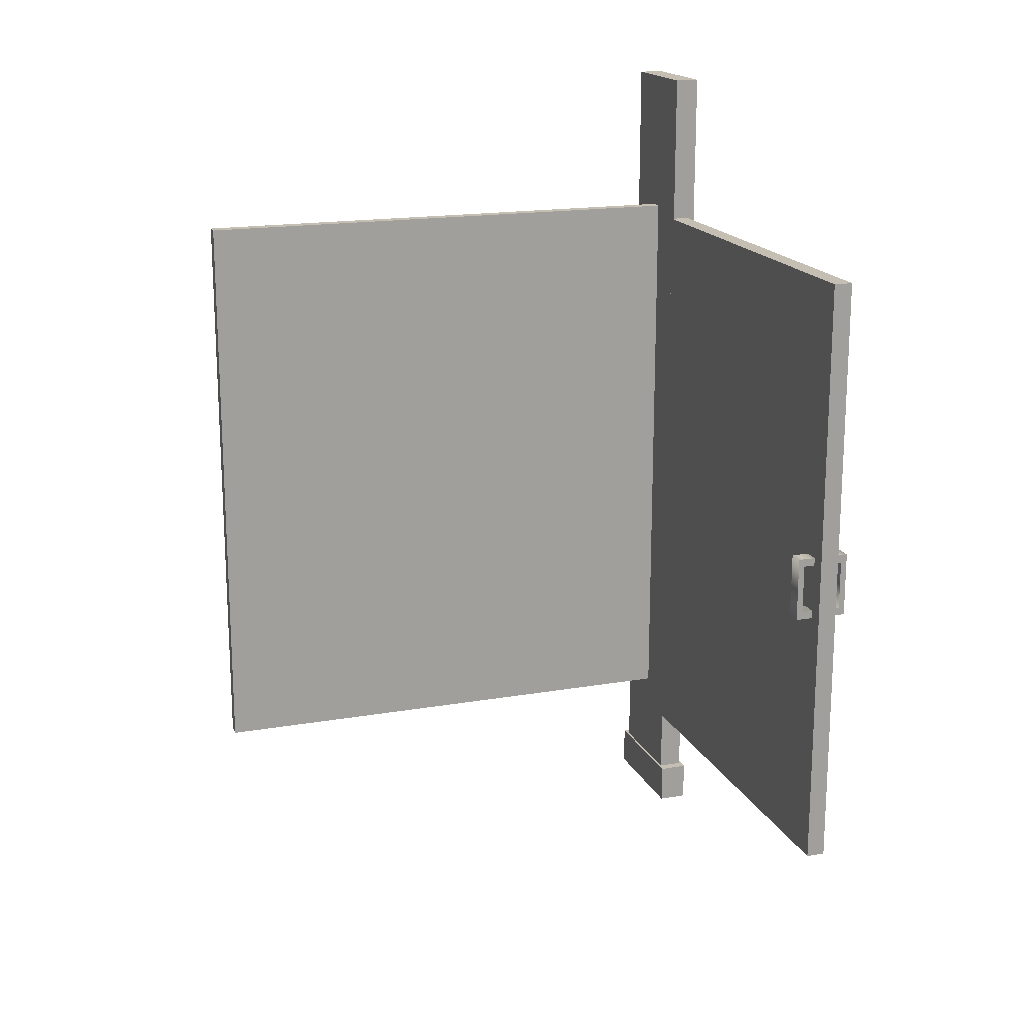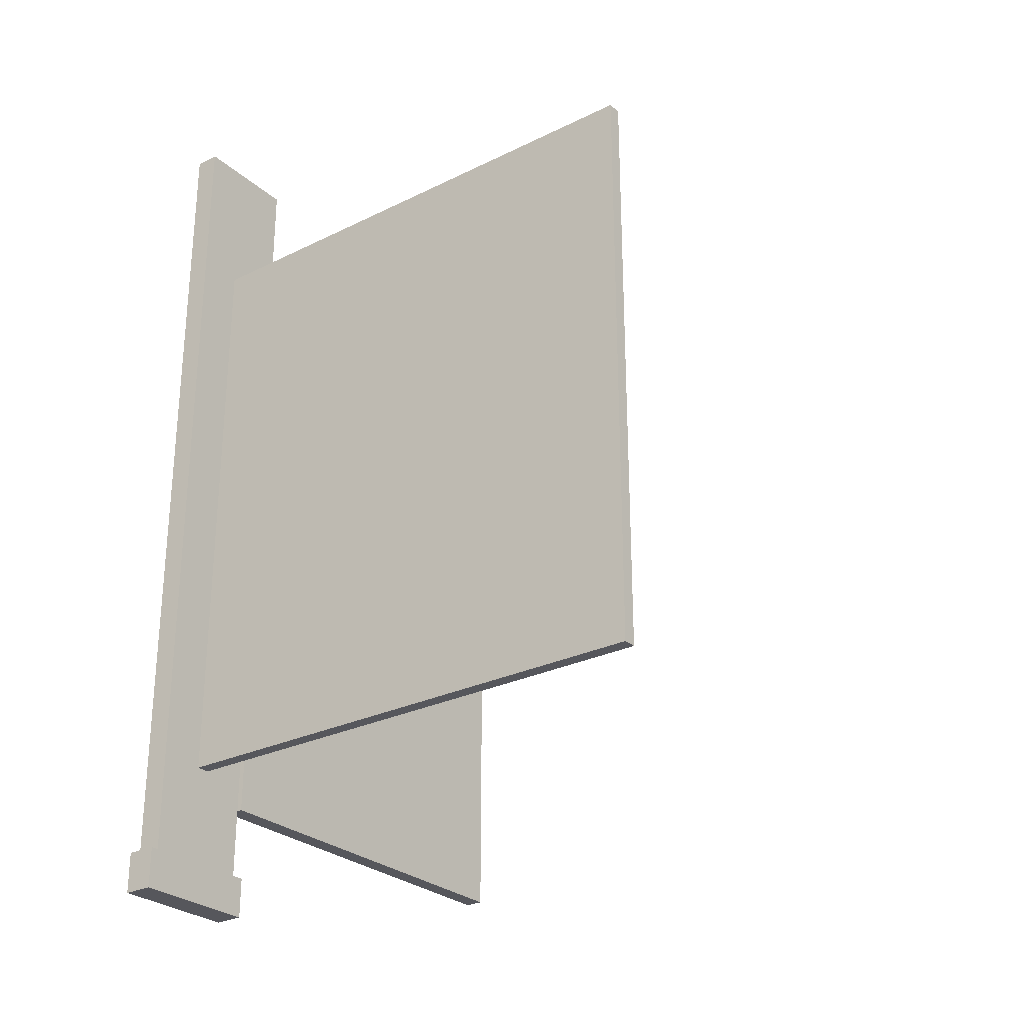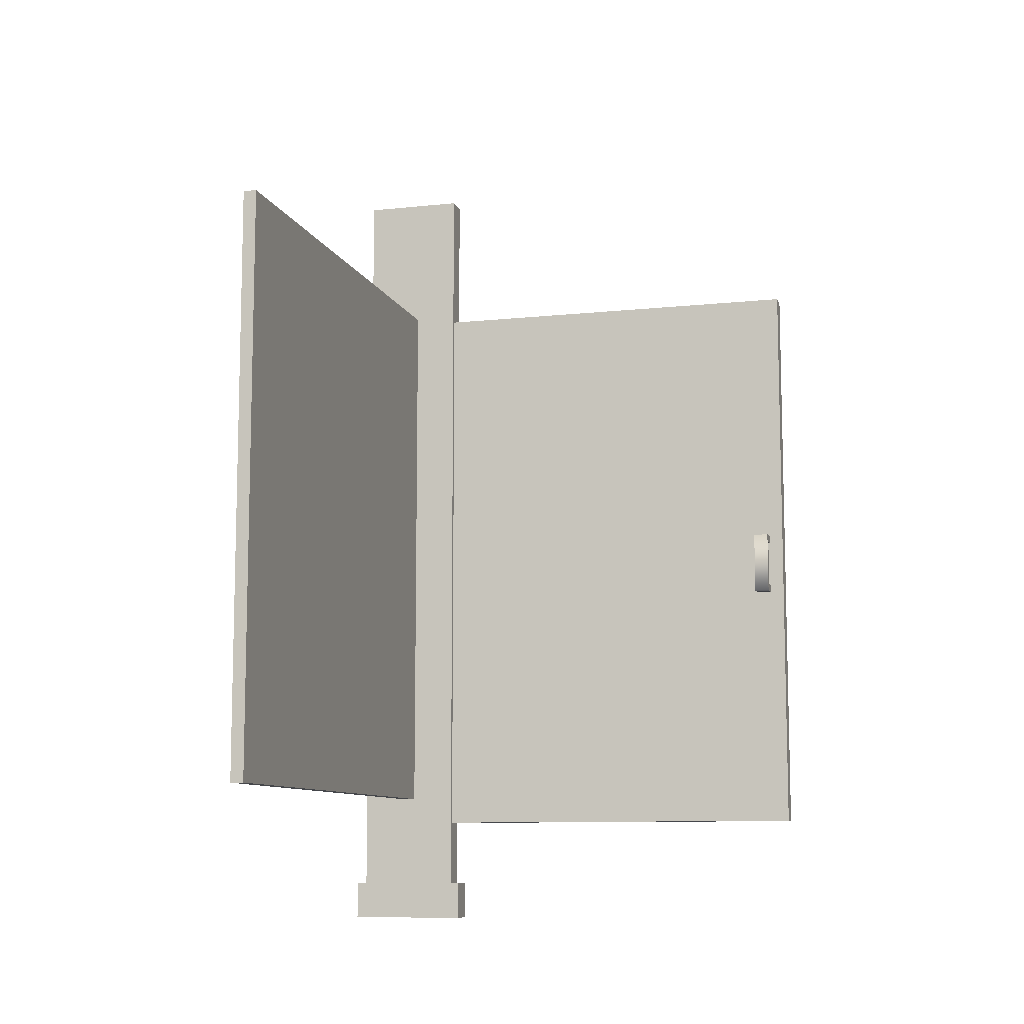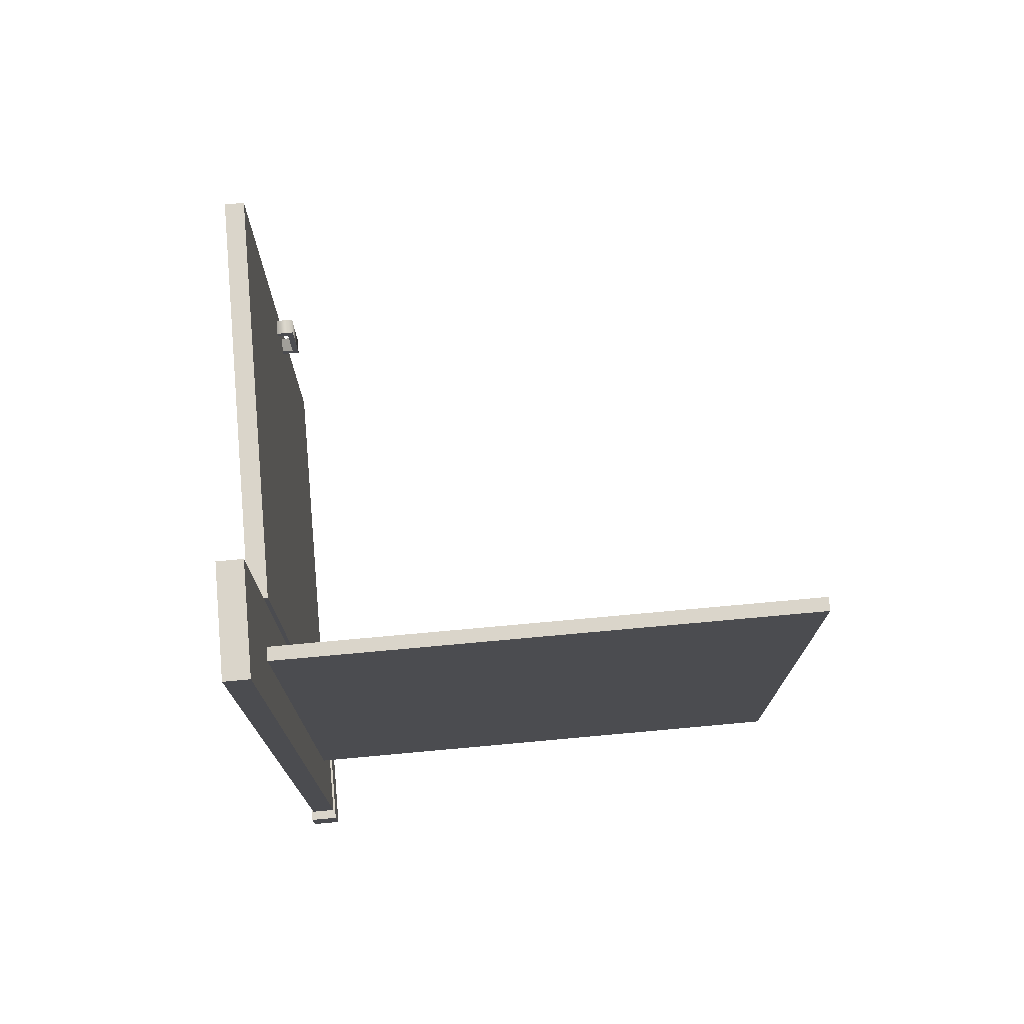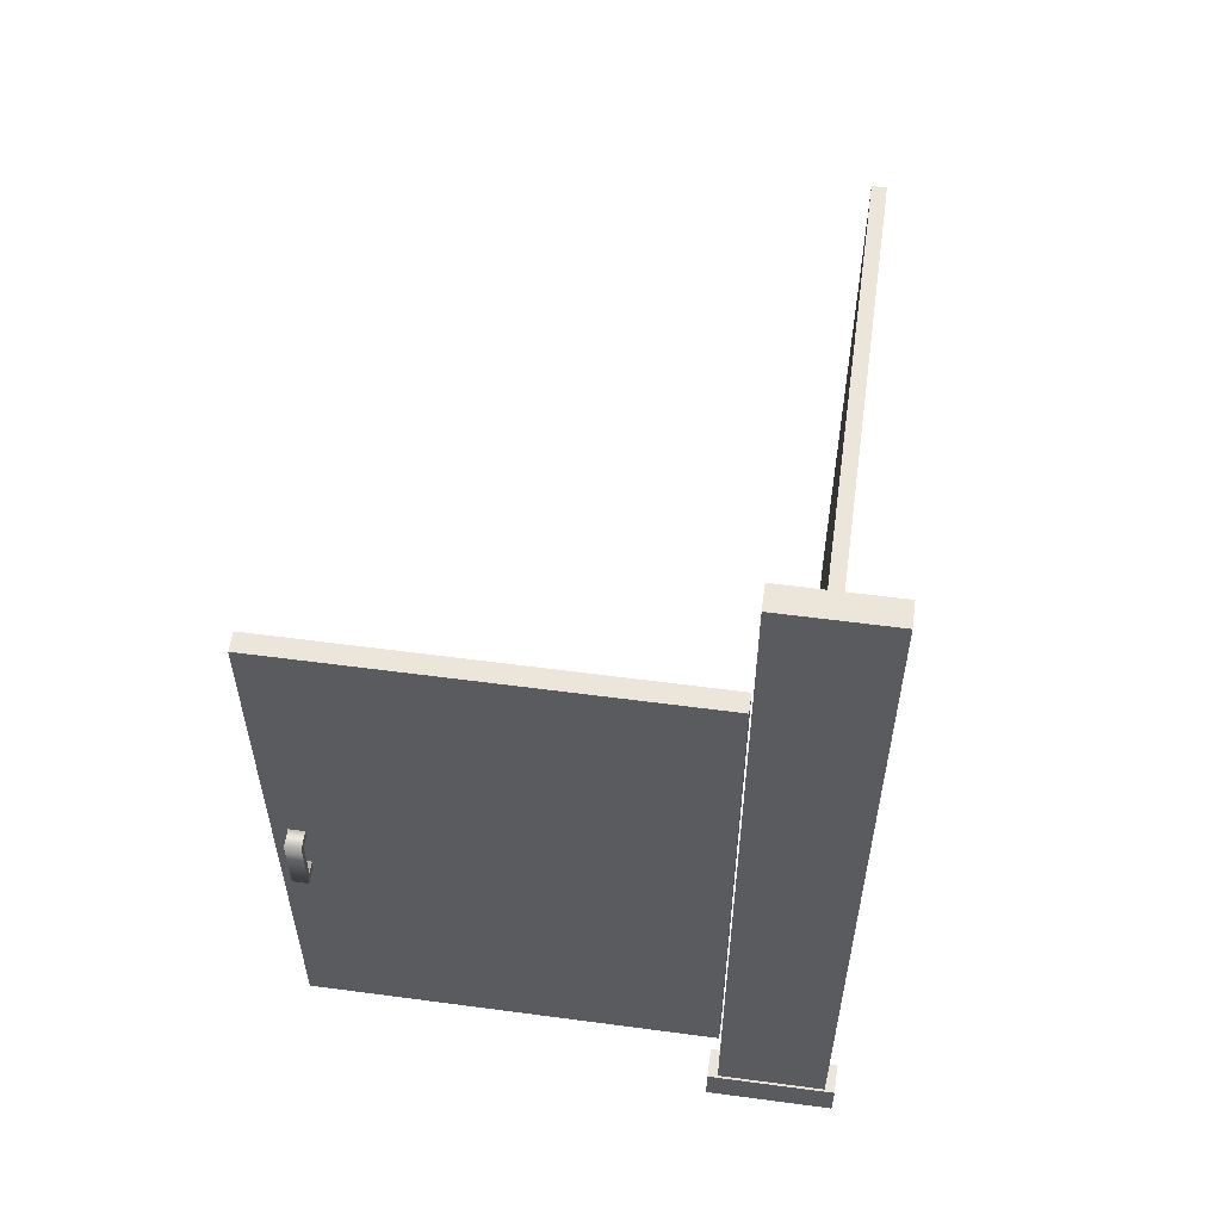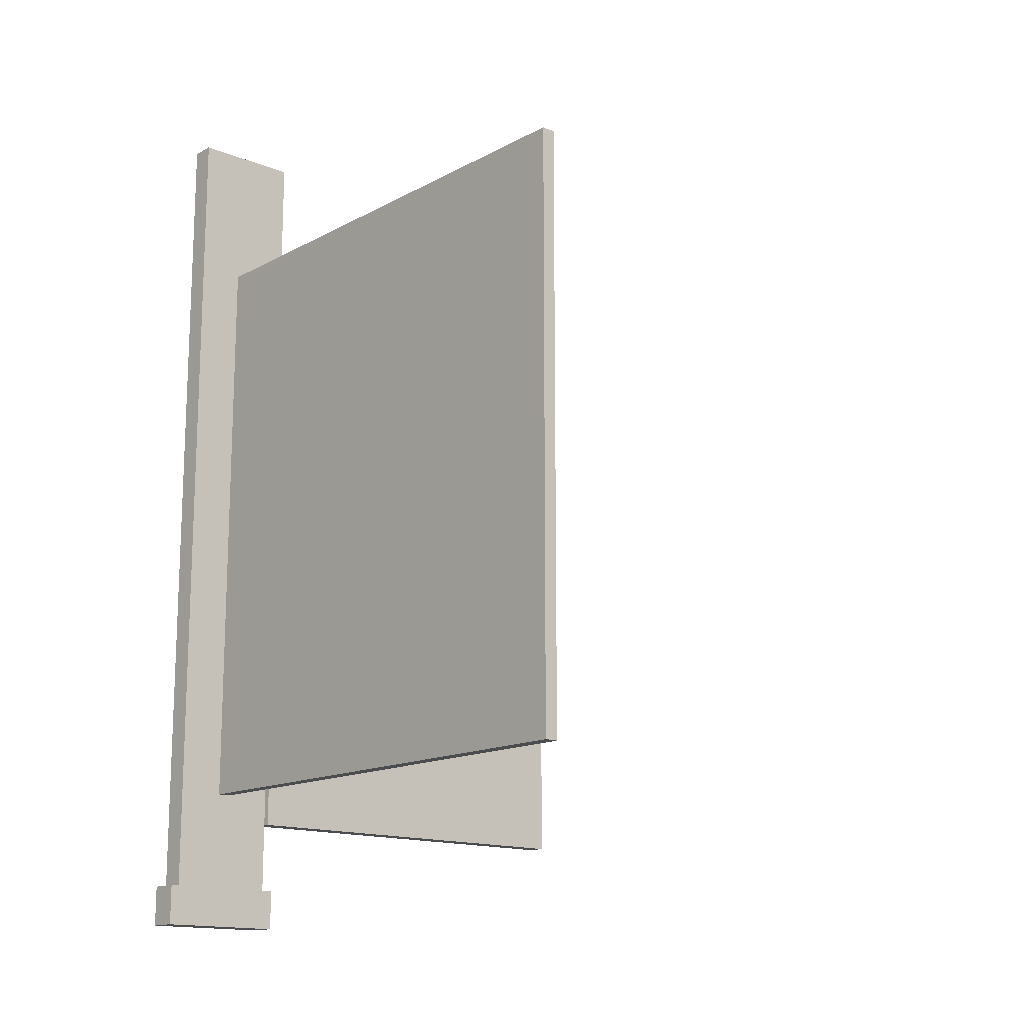
<metadata>
{"format":"obj","ext":"obj","renderer":"f3d","projection":"perspective","resolution":1024,"background":"white","views":[{"elev":17.6,"azim":-108.8,"up":"+Y"},{"elev":-27.6,"azim":127.0,"up":"+Y"},{"elev":-9.7,"azim":-164.4,"up":"+Y"},{"elev":74.3,"azim":84.8,"up":"+Y"},{"elev":57.0,"azim":7.9,"up":"+Y"},{"elev":-14.9,"azim":138.8,"up":"+Y"}]}
</metadata>
<code>
v  -310.6 77.66 -12.8
v  -310.6 77.66 0.106
v  -310.6 499.3 0.1058
v  -310.6 499.3 -12.8
v  -34.69 77.66 -12.8
v  -34.69 499.3 -12.8
v  -34.69 77.66 0.106
v  -34.69 499.3 0.1058
v  -289.8 258.6 -0.5041
v  -289.8 258.6 12.23
v  -300.3 258.6 12.23
v  -300.3 258.6 -0.5041
v  -289.8 303.4 12.23
v  -300.3 303.4 12.23
v  -289.8 264.1 8.02
v  -289.8 297.9 8.02
v  -289.8 264.1 -0.5041
v  -300.3 264.1 8.02
v  -300.3 297.9 8.02
v  -289.8 297.9 -0.5041
v  -300.3 297.9 -0.5041
v  -300.3 303.4 -0.5041
v  -289.8 303.4 -0.5041
v  -300.3 264.1 -0.5041
v  -300.3 258.6 -11.97
v  -300.3 258.6 -24.7
v  -289.8 258.6 -24.7
v  -289.8 258.6 -11.97
v  -300.3 303.4 -24.7
v  -289.8 303.4 -24.7
v  -300.3 264.1 -20.49
v  -300.3 297.9 -20.49
v  -300.3 264.1 -11.97
v  -289.8 264.1 -20.49
v  -289.8 297.9 -20.49
v  -300.3 297.9 -11.97
v  -289.8 297.9 -11.97
v  -289.8 303.4 -11.97
v  -300.3 303.4 -11.97
v  -289.8 264.1 -11.97
v  46.45 1.25 7.739
v  46.45 1.25 -12.32
v  46.45 28.99 -12.32
v  46.45 28.99 7.739
v  -39.96 1.25 -12.32
v  -39.96 1.25 7.739
v  -39.96 28.99 7.739
v  -39.96 28.99 -12.32
v  -33.09 28.99 6.145
v  -33.09 28.99 -10.73
v  39.58 28.99 -10.73
v  39.58 28.99 6.145
v  39.58 606.1 6.145
v  39.58 606.1 -10.73
v  -33.09 606.1 -10.73
v  -33.09 606.1 6.145
v  7.872 504.5 -10.73
v  -1.38 504.5 -10.73
v  -1.38 97.11 -370.4
v  -1.38 97.11 -10.73
v  -1.38 504.5 -370.4
v  7.872 97.11 -10.73
v  7.872 97.11 -370.4
v  7.872 504.5 -370.4
g door_low_door_low
f 1 2 3
f 3 4 1
f 5 1 4
f 4 6 5
f 7 5 6
f 6 8 7
f 2 7 8
f 8 3 2
f 2 1 5
f 5 7 2
f 8 6 4
f 4 3 8
g handle_low_handle_low
f 9 10 11
f 11 12 9
f 11 10 13
f 13 14 11
f 10 15 16
f 16 13 10
f 17 15 10
f 10 9 17
f 15 18 19
f 19 16 15
f 18 11 14
f 14 19 18
f 20 21 22
f 22 23 20
f 9 12 24
f 24 17 9
f 24 18 15
f 15 17 24
f 23 13 16
f 16 20 23
f 22 14 13
f 13 23 22
f 20 16 19
f 19 21 20
f 21 19 14
f 14 22 21
f 12 11 18
f 18 24 12
f 25 26 27
f 27 28 25
f 27 26 29
f 29 30 27
f 26 31 32
f 32 29 26
f 33 31 26
f 26 25 33
f 31 34 35
f 35 32 31
f 34 27 30
f 30 35 34
f 36 37 38
f 38 39 36
f 25 28 40
f 40 33 25
f 40 34 31
f 31 33 40
f 39 29 32
f 32 36 39
f 38 30 29
f 29 39 38
f 36 32 35
f 35 37 36
f 37 35 30
f 30 38 37
f 28 27 34
f 34 40 28
g side_low_side_low
f 41 42 43
f 43 44 41
f 45 46 47
f 47 48 45
f 47 49 50
f 50 48 47
f 43 51 52
f 52 44 43
f 42 45 48
f 48 43 42
f 46 41 44
f 44 47 46
f 48 50 51
f 51 43 48
f 44 52 49
f 49 47 44
f 53 54 55
f 55 56 53
f 46 45 42
f 42 41 46
f 57 58 55
f 55 54 57
f 59 60 58
f 58 61 59
f 60 50 55
f 55 58 60
f 49 52 53
f 53 56 49
f 52 51 54
f 54 53 52
f 51 62 57
f 57 54 51
f 50 49 56
f 56 55 50
f 51 50 60
f 60 62 51
f 63 59 61
f 61 64 63
f 61 58 57
f 57 64 61
f 64 57 62
f 62 63 64
f 63 62 60
f 60 59 63

</code>
